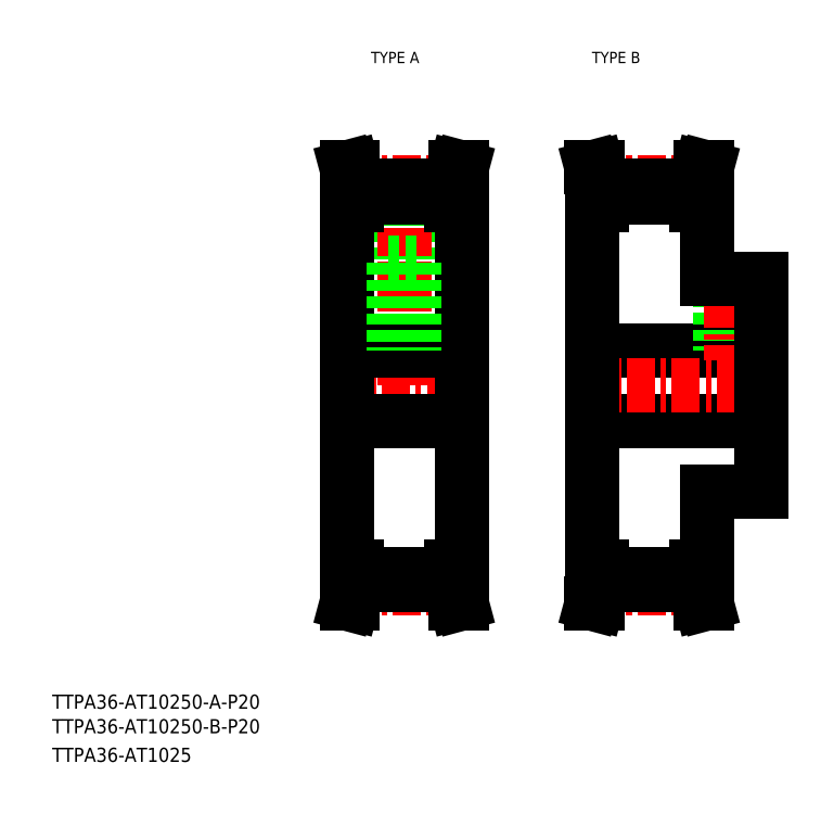
<metadata>
{"format":"dxf","ext":"dxf","renderer":"ezdxf+matplotlib","layout":"modelspace","background":"white","min_lineweight":24,"dpi":150}
</metadata>
<code>
0
SECTION
2
ENTITIES
0
TEXT
8
0
10
24.52
20
81.71
30
0
40
4
1
TTPA36-AT10250-A-P20
0
TEXT
8
0
10
24.52
20
66.71
30
0
40
4
1
TTPA36-AT1025
0
TEXT
8
0
10
114.6
20
263.9
30
0
40
3.2
1
TYPE A
0
TEXT
8
0
10
177
20
263.9
30
0
40
3.2
1
TYPE B
0
TEXT
8
0
10
24.52
20
74.79
30
0
40
4
1
TTPA36-AT10250-B-P20
0
LINE
8
0
10
176.9
20
162.9
30
0
11
224.9
21
162.9
31
0
0
LINE
8
0
10
209.4
20
142.9
30
0
11
224.9
21
142.9
31
0
0
LINE
8
0
10
209.4
20
202.9
30
0
11
224.9
21
202.9
31
0
0
LINE
8
0
10
176.9
20
182.9
30
0
11
224.9
21
182.9
31
0
0
LINE
8
CENTER
10
174.2
20
172.9
30
0
11
227.2
21
172.9
31
0
0
LINE
8
0
10
206.4
20
229.3
30
0
11
207.8
21
234.4
31
0
0
LINE
8
0
10
208
20
229.1
30
0
11
209.4
21
234.4
31
0
0
LINE
8
0
10
178.3
20
229.1
30
0
11
176.9
21
234.4
31
0
0
LINE
8
0
10
179.9
20
229.3
30
0
11
178.5
21
234.4
31
0
0
LINE
8
0
10
176.9
20
172.9
30
0
11
176.9
21
121.9
31
0
0
LINE
8
0
10
179.9
20
121.9
30
0
11
179.9
21
116.6
31
0
0
LINE
8
0
10
178.3
20
121.9
30
0
11
178.3
21
116.8
31
0
0
LINE
8
0
10
208
20
121.9
30
0
11
208
21
116.8
31
0
0
LINE
8
0
10
206.4
20
121.9
30
0
11
206.4
21
116.6
31
0
0
LINE
8
0
10
179.9
20
116.6
30
0
11
178.5
21
111.4
31
0
0
LINE
8
CENTER
10
177.2
20
115.6
30
0
11
209.2
21
115.6
31
0
0
LINE
8
0
10
178.3
20
116.8
30
0
11
176.9
21
111.4
31
0
0
LINE
8
0
10
178.5
20
111.4
30
0
11
176.9
21
111.4
31
0
0
LINE
8
0
10
208
20
116.8
30
0
11
209.4
21
111.4
31
0
0
LINE
8
0
10
206.4
20
116.6
30
0
11
207.8
21
111.4
31
0
0
LINE
8
0
10
179.9
20
116.6
30
0
11
206.4
21
116.6
31
0
0
LINE
8
0
10
179.9
20
119.8
30
0
11
206.4
21
119.8
31
0
0
LINE
8
0
10
207.8
20
111.4
30
0
11
209.4
21
111.4
31
0
0
LINE
8
0
10
176.9
20
121.9
30
0
11
179.9
21
121.9
31
0
0
LINE
8
0
10
209.4
20
121.9
30
0
11
206.4
21
121.9
31
0
0
LINE
8
0
10
209.4
20
142.9
30
0
11
209.4
21
121.9
31
0
0
LINE
8
0
10
213.2
20
202.9
30
0
11
213.2
21
182.9
31
0
0
LINE
8
0
10
213.8
20
202.9
30
0
11
213.8
21
182.9
31
0
0
LINE
8
0
10
218.6
20
202.9
30
0
11
218.6
21
182.9
31
0
0
LINE
8
0
10
219.2
20
202.9
30
0
11
219.2
21
182.9
31
0
0
LINE
8
CENTER
10
216.2
20
209.8
30
0
11
216.2
21
179.9
31
0
0
LINE
8
0
10
176.9
20
172.9
30
0
11
176.9
21
223.9
31
0
0
LINE
8
CENTER
10
177.2
20
230.2
30
0
11
209.2
21
230.2
31
0
0
LINE
8
0
10
176.9
20
223.9
30
0
11
179.9
21
223.9
31
0
0
LINE
8
0
10
178.3
20
223.9
30
0
11
178.3
21
229.1
31
0
0
LINE
8
0
10
209.4
20
202.9
30
0
11
209.4
21
223.9
31
0
0
LINE
8
0
10
179.9
20
226.1
30
0
11
206.4
21
226.1
31
0
0
LINE
8
0
10
209.4
20
223.9
30
0
11
206.4
21
223.9
31
0
0
LINE
8
0
10
206.4
20
223.9
30
0
11
206.4
21
229.3
31
0
0
LINE
8
0
10
208
20
223.9
30
0
11
208
21
229.1
31
0
0
LINE
8
0
10
179.9
20
229.3
30
0
11
206.4
21
229.3
31
0
0
LINE
8
0
10
179.9
20
223.9
30
0
11
179.9
21
229.3
31
0
0
LINE
8
0
10
178.5
20
234.4
30
0
11
176.9
21
234.4
31
0
0
LINE
8
0
10
207.8
20
234.4
30
0
11
209.4
21
234.4
31
0
0
LINE
8
0
10
224.9
20
142.9
30
0
11
224.9
21
172.9
31
0
0
LINE
8
0
10
224.9
20
202.9
30
0
11
224.9
21
172.9
31
0
0
LINE
8
CENTER
10
104.9
20
172.9
30
0
11
142.9
21
172.9
31
0
0
LINE
8
0
10
119.4
20
226.1
30
0
11
119.4
21
207.5
31
0
0
LINE
8
0
10
128.4
20
226.1
30
0
11
128.4
21
207.5
31
0
0
LINE
8
0
10
107.7
20
172.9
30
0
11
107.7
21
223.9
31
0
0
LINE
8
0
10
140.2
20
172.9
30
0
11
140.2
21
223.9
31
0
0
LINE
8
CENTER
10
123.9
20
230.2
30
0
11
123.9
21
172.9
31
0
0
LINE
8
0
10
137.2
20
121.9
30
0
11
137.2
21
116.6
31
0
0
LINE
8
0
10
138.8
20
121.9
30
0
11
138.8
21
116.8
31
0
0
LINE
8
0
10
109.1
20
121.9
30
0
11
109.1
21
116.8
31
0
0
LINE
8
0
10
110.7
20
121.9
30
0
11
110.7
21
116.6
31
0
0
LINE
8
CENTER
10
107.9
20
115.6
30
0
11
139.9
21
115.6
31
0
0
LINE
8
0
10
110.7
20
116.6
30
0
11
109.3
21
111.4
31
0
0
LINE
8
0
10
109.1
20
116.8
30
0
11
107.7
21
111.4
31
0
0
LINE
8
0
10
109.3
20
111.4
30
0
11
107.7
21
111.4
31
0
0
LINE
8
0
10
137.2
20
116.6
30
0
11
138.6
21
111.4
31
0
0
LINE
8
0
10
138.6
20
111.4
30
0
11
140.2
21
111.4
31
0
0
LINE
8
0
10
138.8
20
116.8
30
0
11
140.2
21
111.4
31
0
0
LINE
8
0
10
110.7
20
116.6
30
0
11
137.2
21
116.6
31
0
0
LINE
8
0
10
140.2
20
172.9
30
0
11
140.2
21
121.9
31
0
0
LINE
8
0
10
107.7
20
172.9
30
0
11
107.7
21
121.9
31
0
0
LINE
8
0
10
107.7
20
162.9
30
0
11
140.2
21
162.9
31
0
0
LINE
8
0
10
107.7
20
121.9
30
0
11
110.7
21
121.9
31
0
0
LINE
8
0
10
140.2
20
121.9
30
0
11
137.2
21
121.9
31
0
0
LINE
8
0
10
110.7
20
119.8
30
0
11
137.2
21
119.8
31
0
0
LINE
8
0
10
107.7
20
182.9
30
0
11
140.2
21
182.9
31
0
0
LINE
8
0
10
120.9
20
207.5
30
0
11
120.9
21
182.9
31
0
0
LINE
8
0
10
121.5
20
207.5
30
0
11
121.5
21
182.9
31
0
0
LINE
8
0
10
126.3
20
207.5
30
0
11
126.3
21
182.9
31
0
0
LINE
8
0
10
126.9
20
207.5
30
0
11
126.9
21
182.9
31
0
0
LINE
8
0
10
119.4
20
207.5
30
0
11
128.4
21
207.5
31
0
0
LINE
8
0
10
110.7
20
229.3
30
0
11
109.3
21
234.4
31
0
0
LINE
8
0
10
109.1
20
229.1
30
0
11
107.7
21
234.4
31
0
0
LINE
8
0
10
138.8
20
229.1
30
0
11
140.2
21
234.4
31
0
0
LINE
8
0
10
137.2
20
229.3
30
0
11
138.6
21
234.4
31
0
0
LINE
8
0
10
107.7
20
223.9
30
0
11
110.7
21
223.9
31
0
0
LINE
8
CENTER
10
107.9
20
230.2
30
0
11
139.9
21
230.2
31
0
0
LINE
8
0
10
109.1
20
223.9
30
0
11
109.1
21
229.1
31
0
0
LINE
8
0
10
110.7
20
223.9
30
0
11
110.7
21
229.3
31
0
0
LINE
8
0
10
110.7
20
229.3
30
0
11
137.2
21
229.3
31
0
0
LINE
8
0
10
138.8
20
223.9
30
0
11
138.8
21
229.1
31
0
0
LINE
8
0
10
137.2
20
223.9
30
0
11
137.2
21
229.3
31
0
0
LINE
8
0
10
140.2
20
223.9
30
0
11
137.2
21
223.9
31
0
0
LINE
8
0
10
110.7
20
226.1
30
0
11
137.2
21
226.1
31
0
0
LINE
8
0
10
109.3
20
234.4
30
0
11
107.7
21
234.4
31
0
0
LINE
8
0
10
138.6
20
234.4
30
0
11
140.2
21
234.4
31
0
0
ENDSEC
0
EOF

</code>
